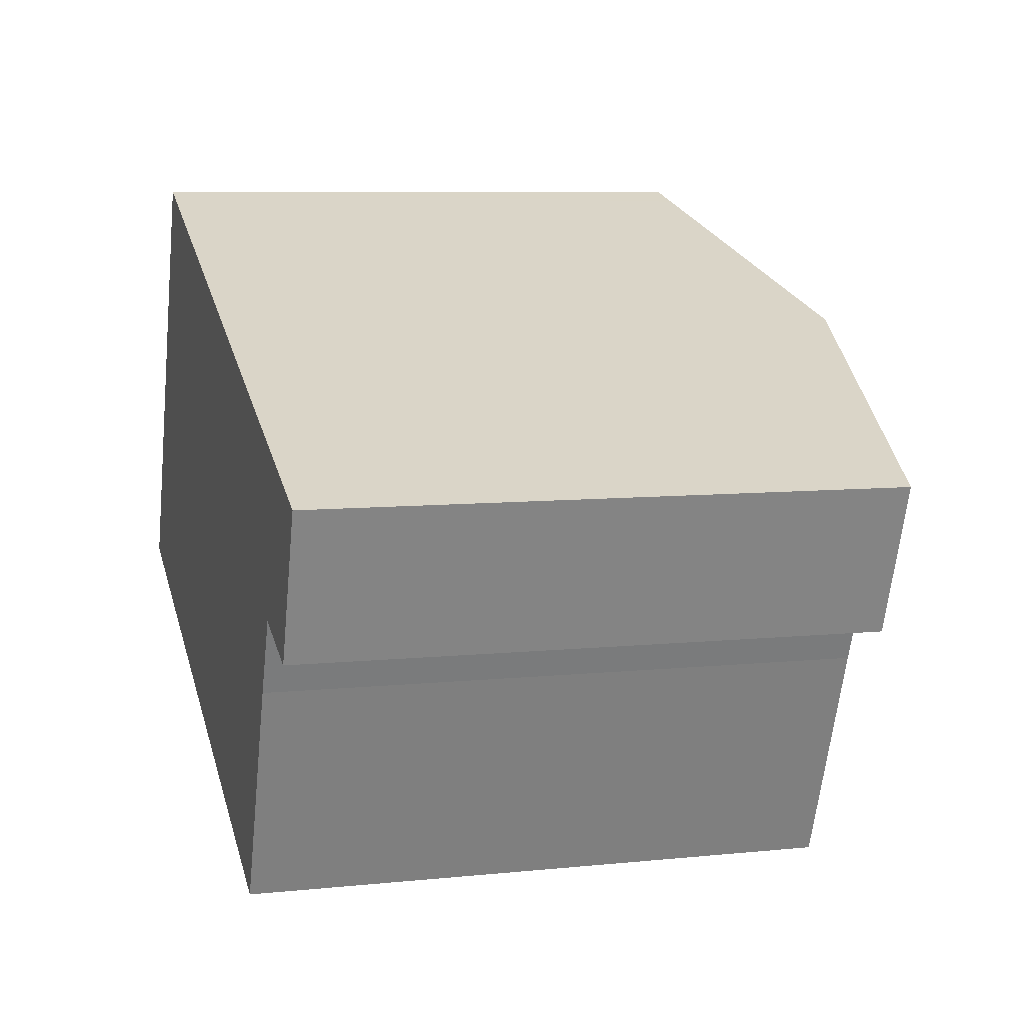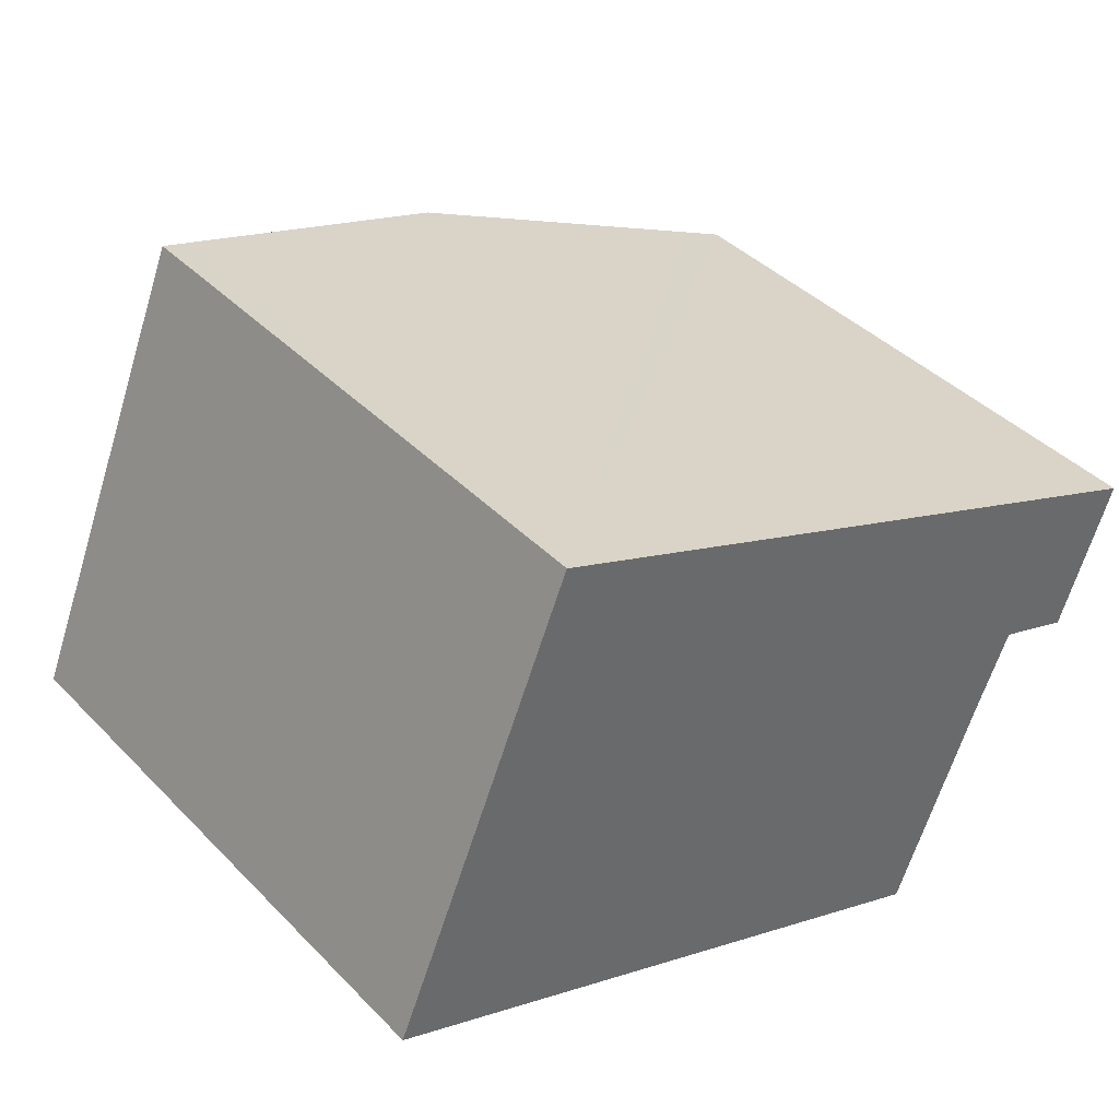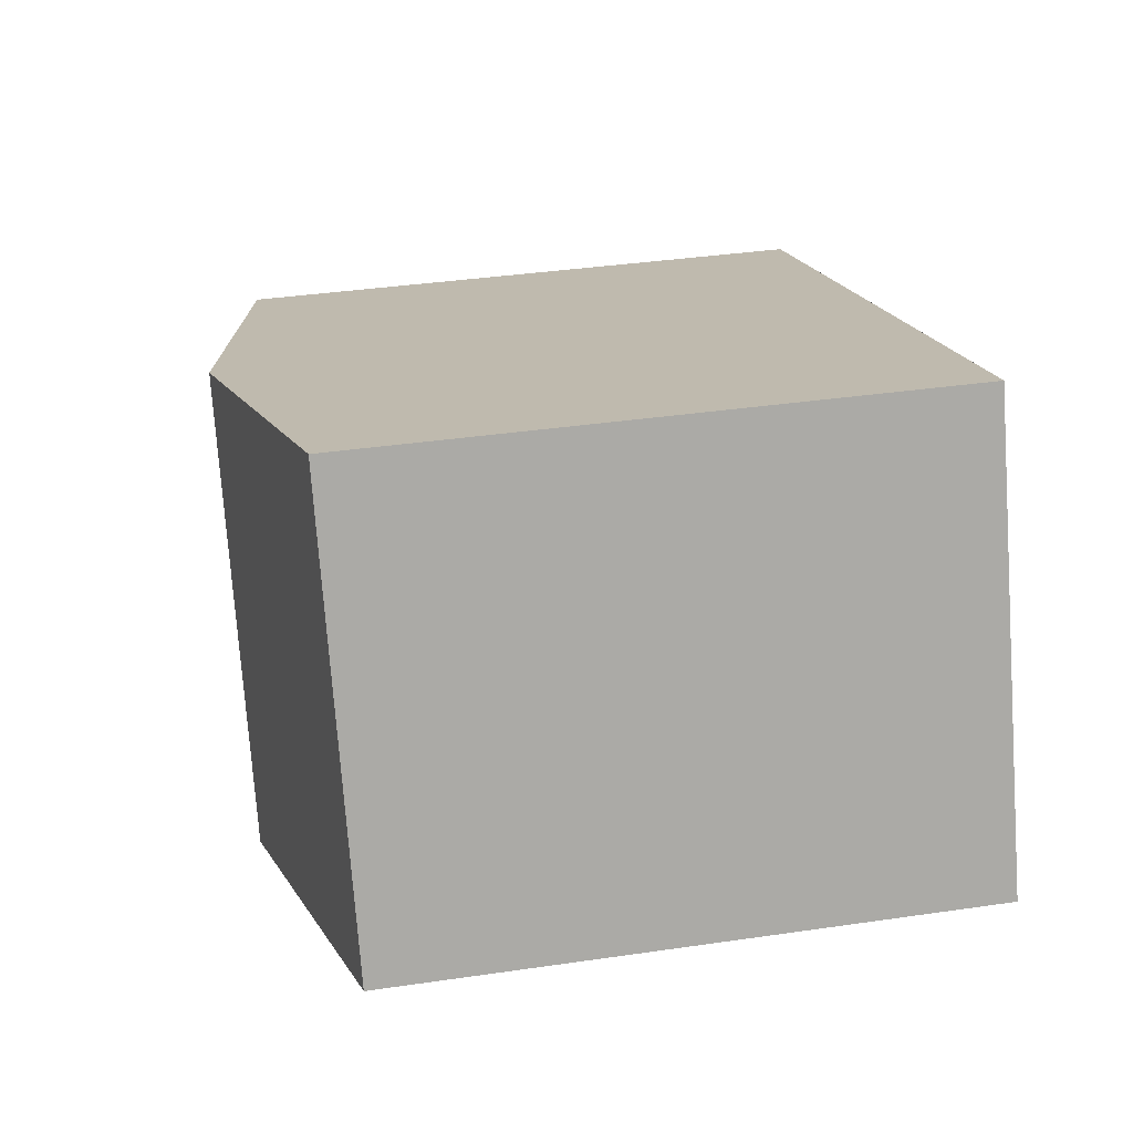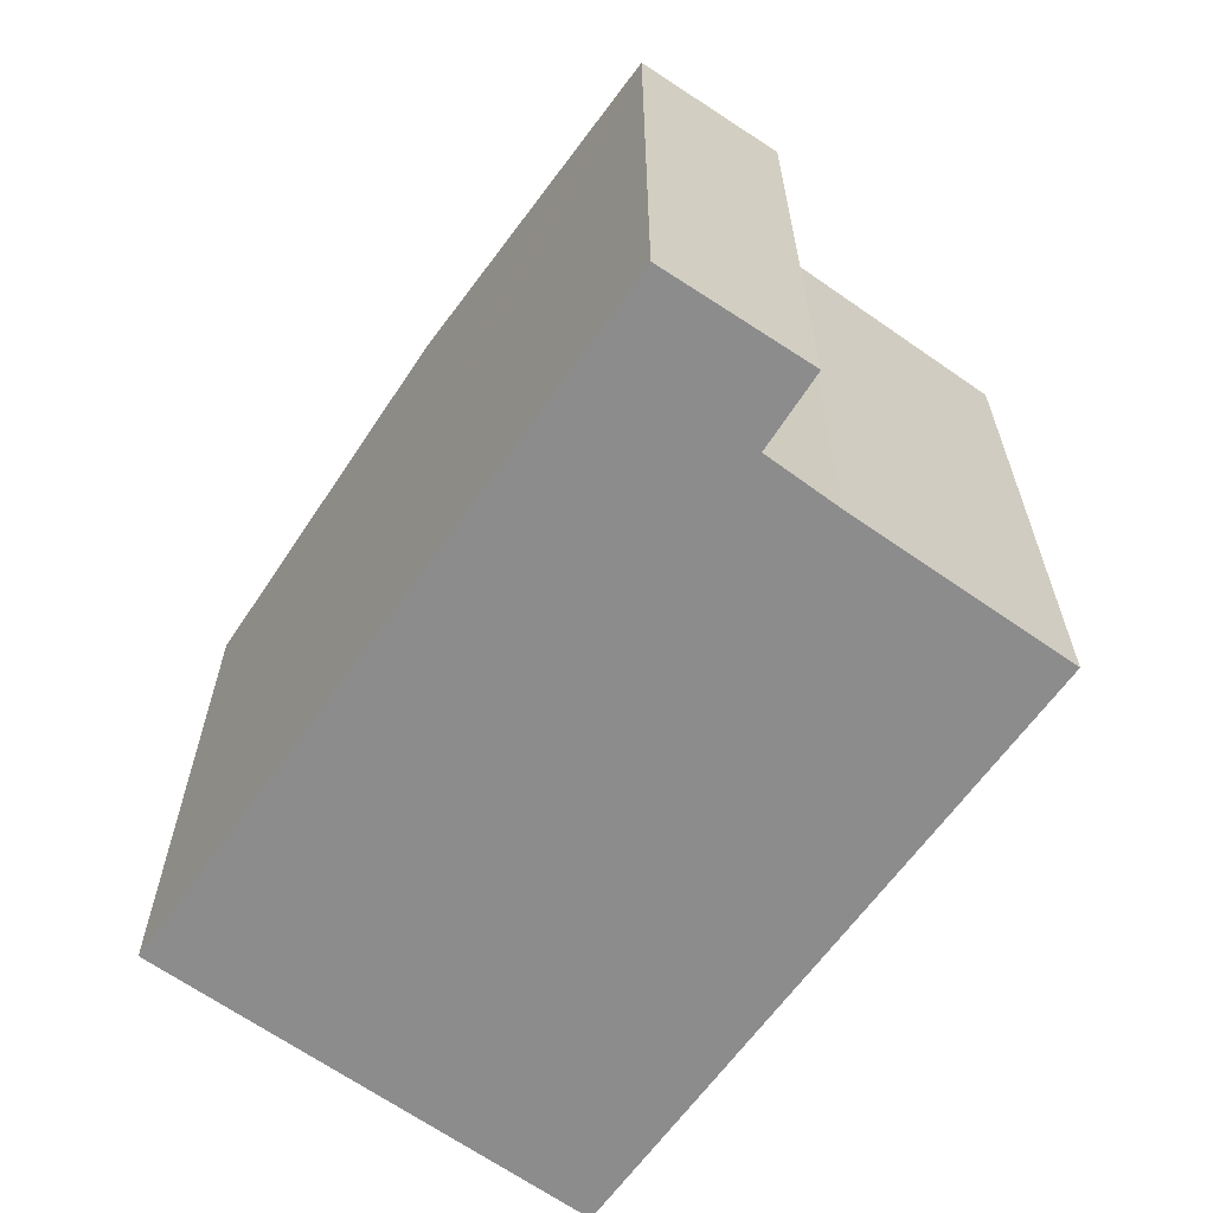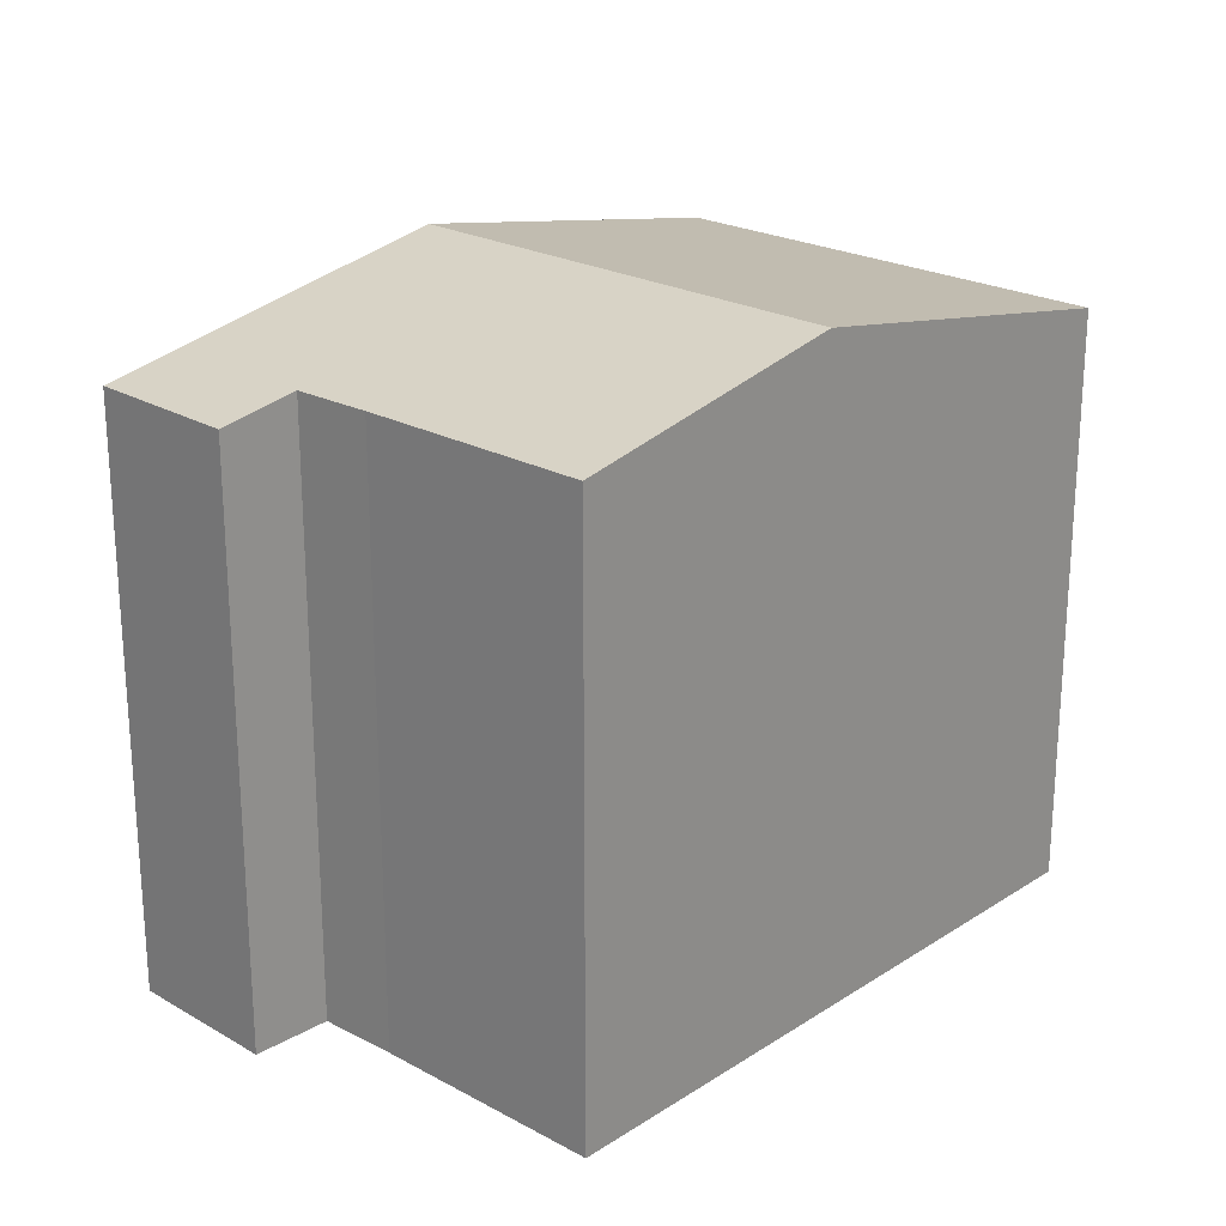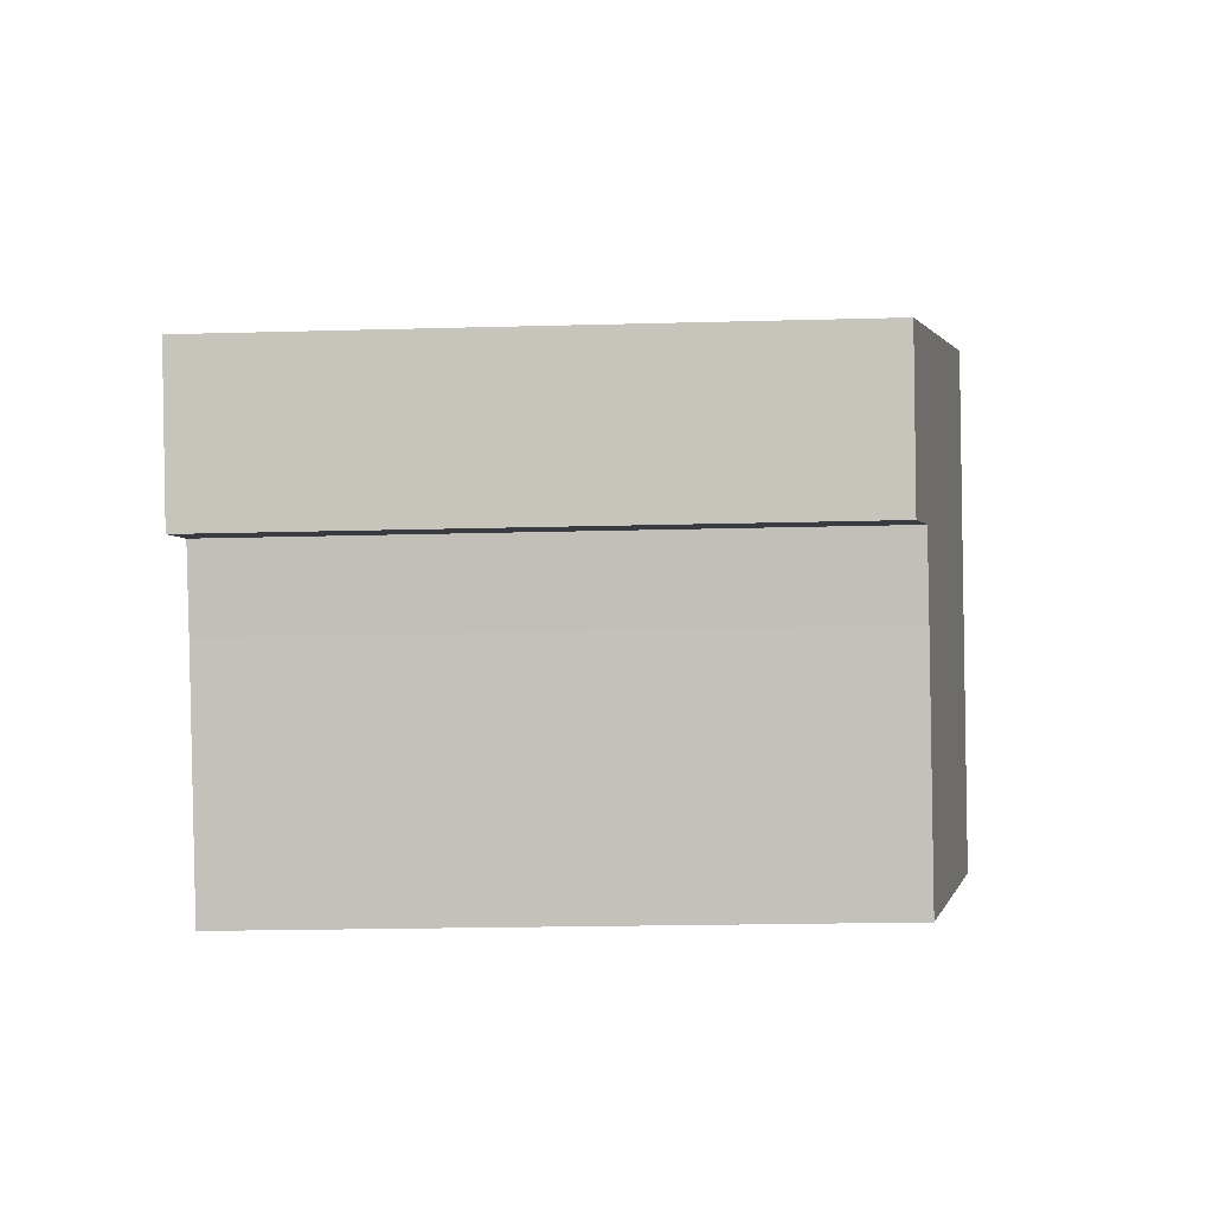
<metadata>
{"format":"obj","ext":"obj","renderer":"f3d","projection":"perspective","resolution":1024,"background":"white","views":[{"elev":7.7,"azim":73.7,"up":"+Z"},{"elev":40.5,"azim":-39.2,"up":"+Z"},{"elev":37.5,"azim":-100.6,"up":"+Z"},{"elev":-64.2,"azim":76.6,"up":"+Y"},{"elev":23.0,"azim":154.7,"up":"+Y"},{"elev":-20.3,"azim":92.9,"up":"+Z"}]}
</metadata>
<code>
v  14.53 10.3 0.249
v  14.74 10.45 3.123
v  15.48 10.31 2.834
v  9.311 11.48 5.265
v  13.19 10.55 0.716
v  6.229 11.48 -2.536
v  12.63 10.55 -0.588
v  11.06 10.56 -4.501
v  3.191 10.32 7.677
v  0.409 10.37 -0.167
v  0 10.29 6.303e-16
v  3.689 10.41 7.481
v  11.06 2.756e-16 -4.501
v  6.229 1.553e-16 -2.536
v  0 0 0
v  0.409 1.023e-17 -0.167
v  13.19 -4.384e-17 0.716
v  14.53 -1.525e-17 0.249
v  3.191 -4.701e-16 7.677
v  15.48 -1.735e-16 2.834
v  3.689 -4.581e-16 7.481
v  9.311 -3.224e-16 5.265
v  14.74 -1.912e-16 3.123
v  12.63 3.6e-17 -0.588
g defaultobject
f 1 2 3
f 2 1 4
f 4 1 5
f 4 5 6
f 6 5 7
f 6 7 8
f 9 10 11
f 10 9 6
f 6 9 4
f 4 9 12
f 13 6 8
f 6 13 10
f 10 13 14
f 10 14 11
f 11 14 15
f 15 14 16
f 1 17 5
f 17 1 18
f 11 19 9
f 19 11 15
f 19 12 9
f 12 19 4
f 4 19 2
f 2 19 3
f 3 19 20
f 20 19 21
f 20 21 22
f 20 22 23
f 20 1 3
f 1 20 18
f 7 13 8
f 13 7 24
f 5 24 7
f 24 5 17
f 23 18 20
f 18 23 22
f 18 22 17
f 17 22 24
f 24 22 13
f 13 22 21
f 13 21 14
f 14 21 16
f 16 21 19
f 16 19 15

</code>
